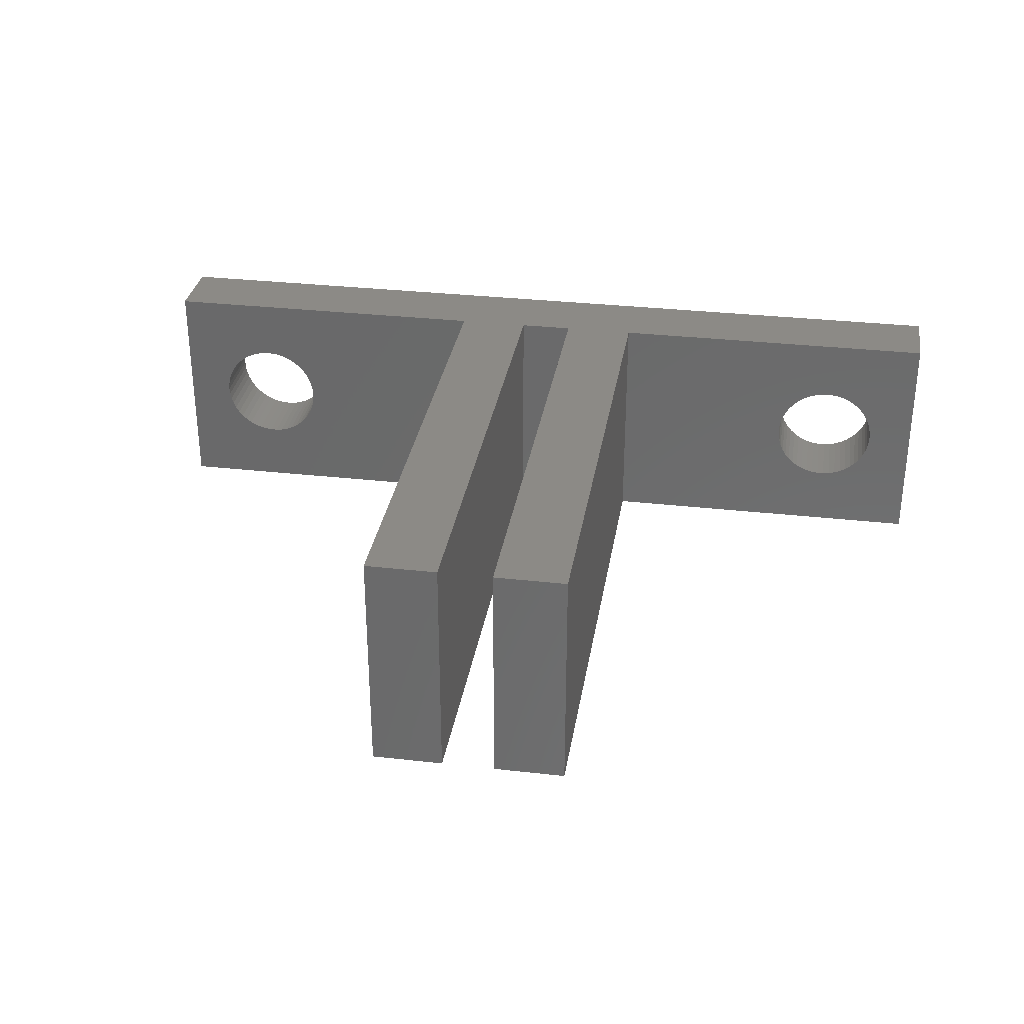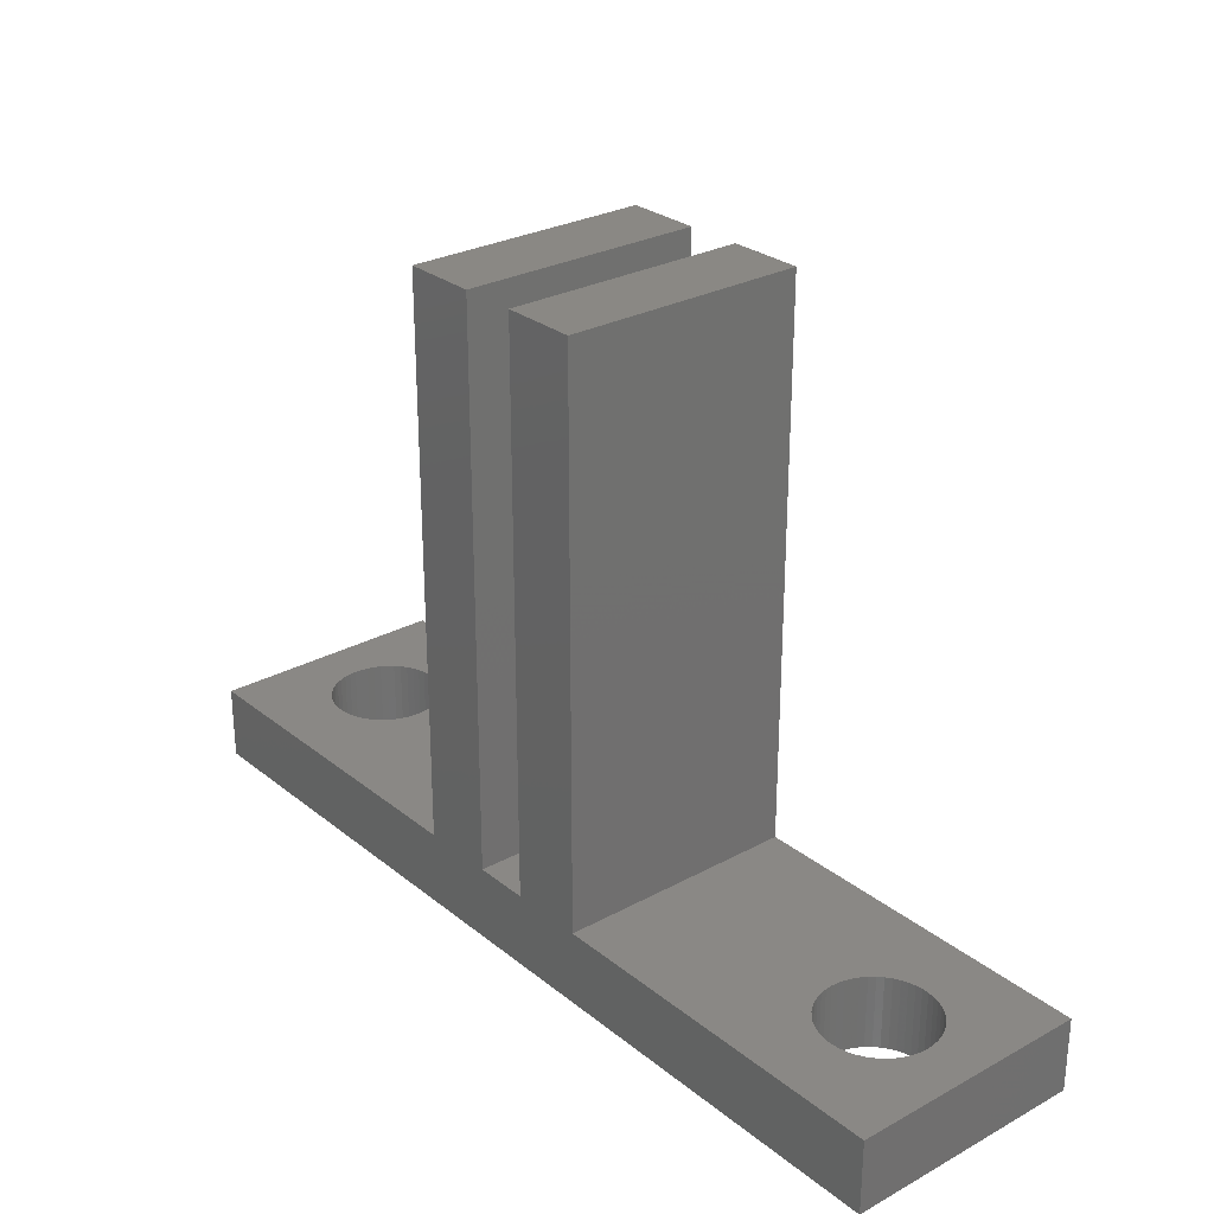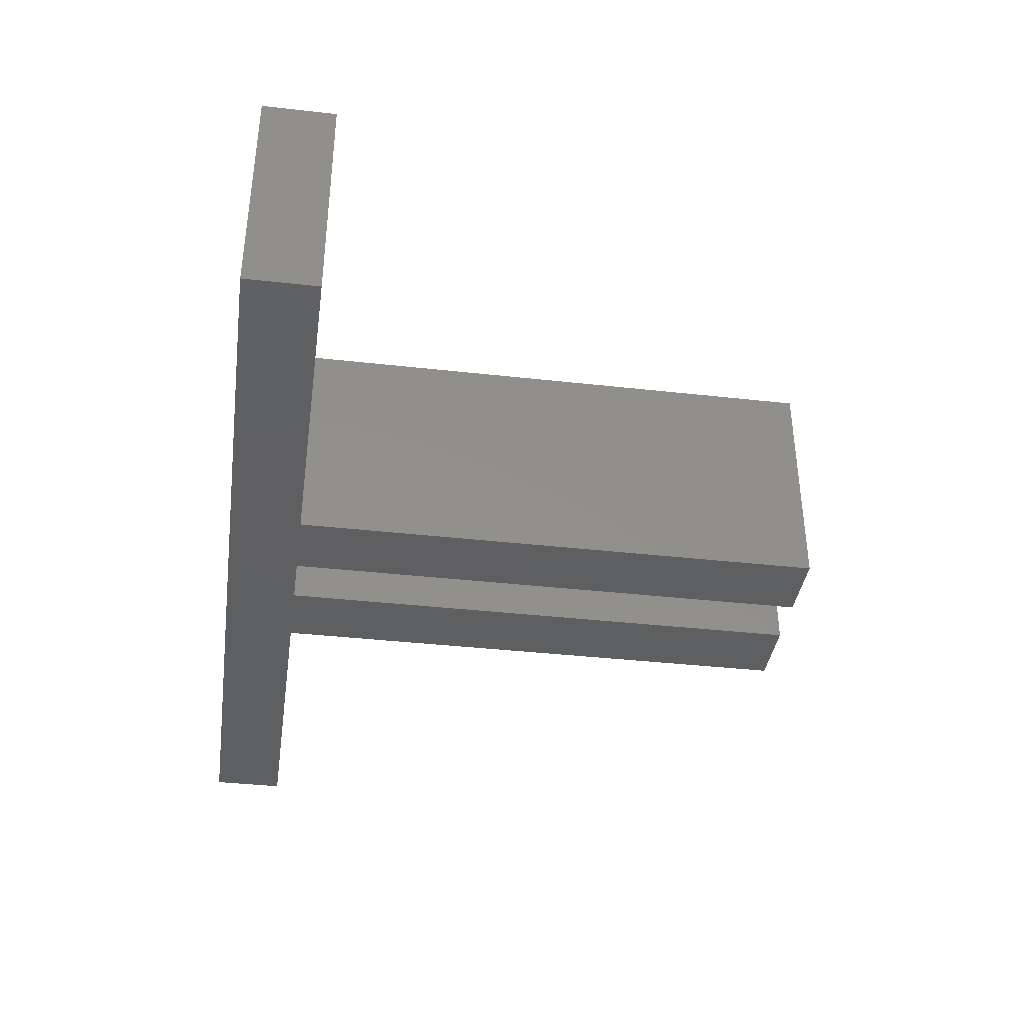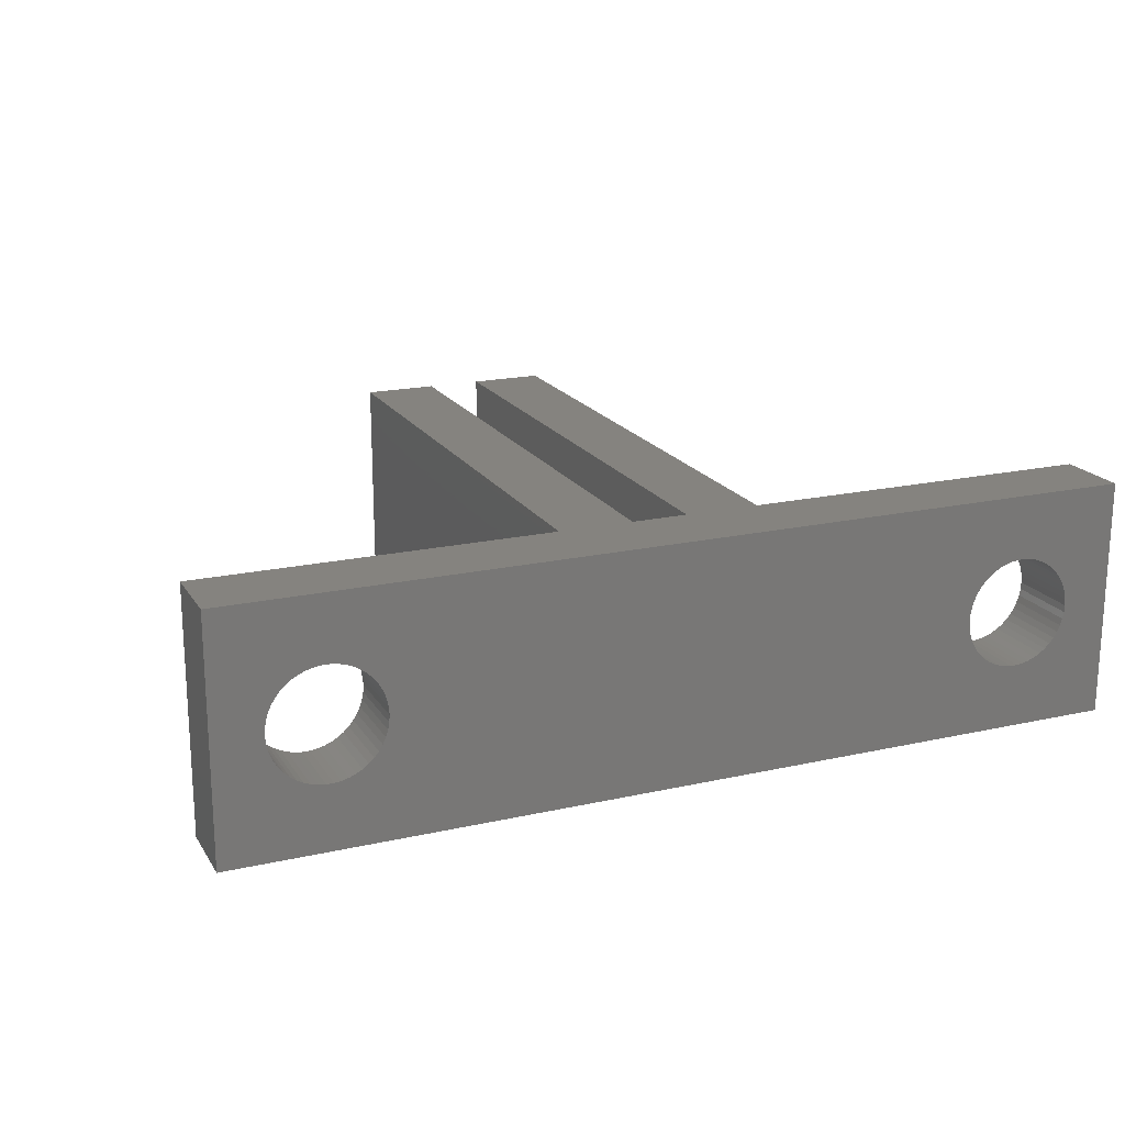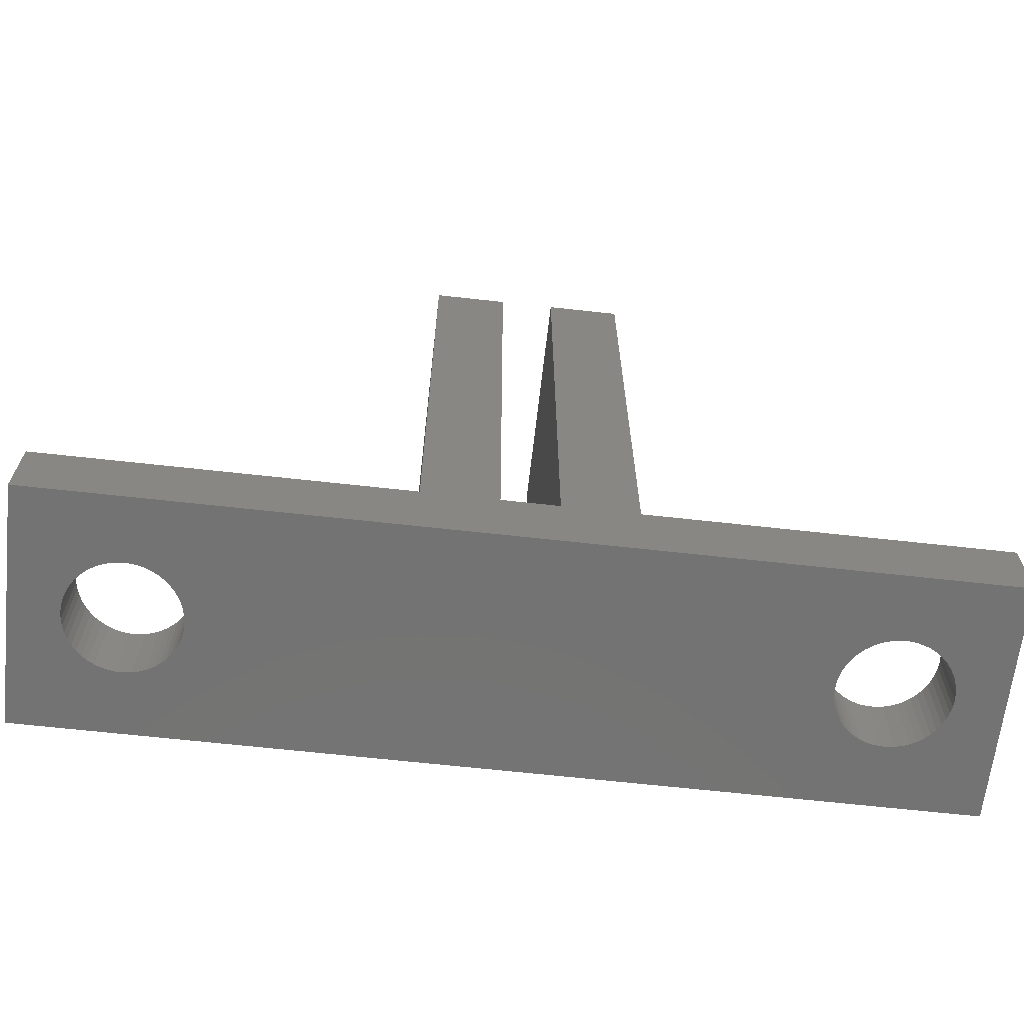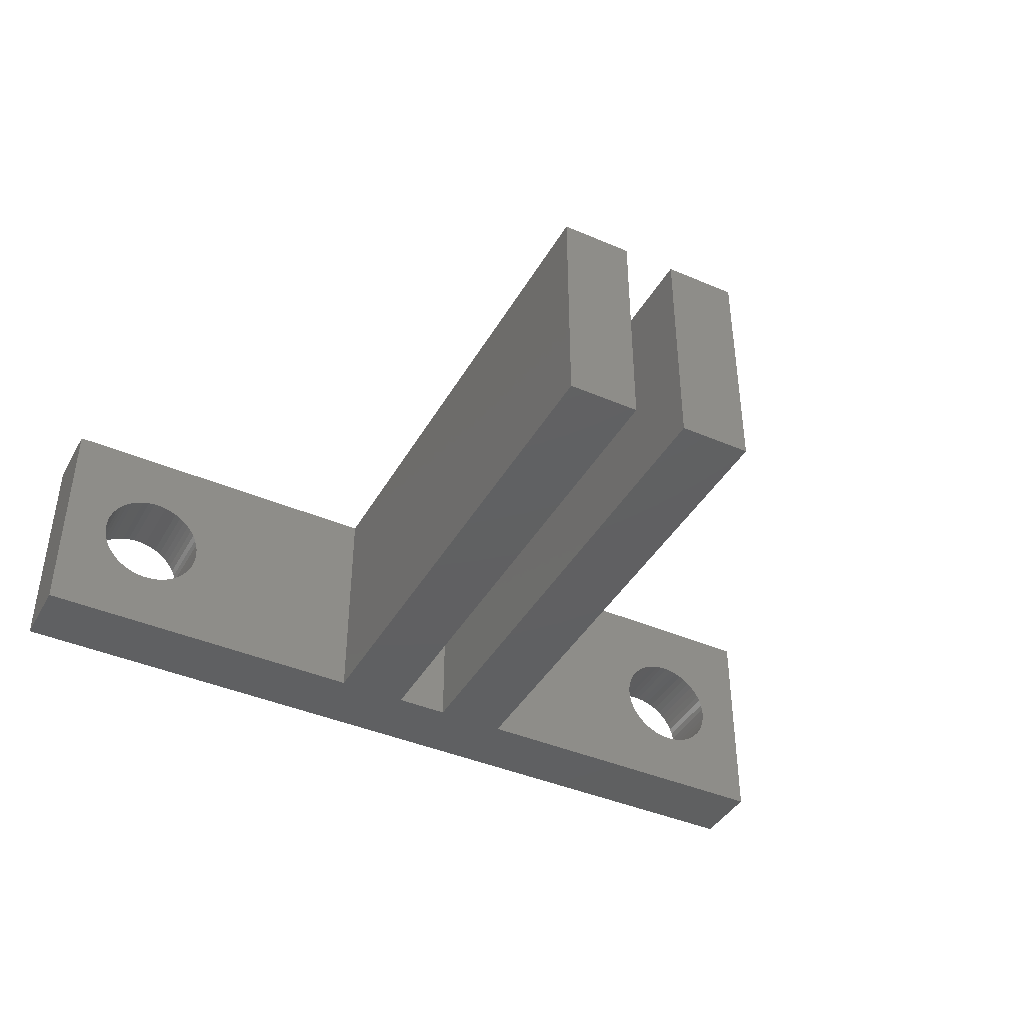
<metadata>
{"format":"stl","ext":"stl","renderer":"f3d","projection":"perspective","resolution":1024,"background":"white","views":[{"elev":31.8,"azim":9.1,"up":"+Y"},{"elev":27.7,"azim":-129.7,"up":"+Z"},{"elev":-38.3,"azim":-98.1,"up":"+Y"},{"elev":19.0,"azim":157.0,"up":"+Y"},{"elev":-65.4,"azim":-6.4,"up":"+Z"},{"elev":-41.4,"azim":-27.5,"up":"+Y"}]}
</metadata>
<code>
# stl→obj: 224 verts, 452 faces
v 0 0 0
v 0 0 2
v 0 6.5 0
v 0 6.5 2
v 24.6 0 0
v 13.15 0 2
v 11.65 0 2
v 15.15 0 2
v 24.6 0 2
v 15.15 0 16.99
v 9.65 0 2
v 11.65 0 16.99
v 9.65 0 16.99
v 13.15 0 16.99
v 3.604 4.516 0
v 21.89 4.747 0
v 24.6 6.5 0
v 1.3 3.25 0
v 1.312 3.062 0
v 1.347 2.877 0
v 1.405 2.698 0
v 1.486 2.527 0
v 1.586 2.368 0
v 1.707 2.223 0
v 1.844 2.094 0
v 1.996 1.984 0
v 2.161 1.893 0
v 2.336 1.823 0
v 2.519 1.777 0
v 2.706 1.753 0
v 3.081 1.777 0
v 2.894 1.753 0
v 3.264 1.823 0
v 3.439 1.893 0
v 3.604 1.984 0
v 3.756 2.094 0
v 3.893 2.223 0
v 4.014 2.368 0
v 4.114 2.527 0
v 4.195 2.698 0
v 4.253 2.877 0
v 21.34 1.823 0
v 21.16 1.893 0
v 3.264 4.677 0
v 3.439 4.607 0
v 4.288 3.062 0
v 2.161 4.607 0
v 2.336 4.677 0
v 4.3 3.25 0
v 4.288 3.438 0
v 2.519 4.723 0
v 4.253 3.623 0
v 2.706 4.747 0
v 4.195 3.802 0
v 4.114 3.973 0
v 2.894 4.747 0
v 4.014 4.132 0
v 3.081 4.723 0
v 3.893 4.277 0
v 3.756 4.406 0
v 1.996 4.516 0
v 1.844 4.406 0
v 1.707 4.277 0
v 1.586 4.132 0
v 1.486 3.973 0
v 1.405 3.802 0
v 1.347 3.623 0
v 1.312 3.438 0
v 20.31 3.062 0
v 20.3 3.25 0
v 20.35 2.877 0
v 20.41 2.698 0
v 20.49 2.527 0
v 20.59 2.368 0
v 20.71 2.223 0
v 20.84 2.094 0
v 21 1.984 0
v 21.52 1.777 0
v 21.71 1.753 0
v 21.89 1.753 0
v 22.08 1.777 0
v 22.26 1.823 0
v 23.29 3.062 0
v 23.25 2.877 0
v 22.44 1.893 0
v 22.6 1.984 0
v 22.76 2.094 0
v 22.89 2.223 0
v 23.01 2.368 0
v 23.11 2.527 0
v 23.19 2.698 0
v 23.3 3.25 0
v 23.29 3.438 0
v 23.25 3.623 0
v 23.19 3.802 0
v 22.08 4.723 0
v 22.26 4.677 0
v 23.11 3.973 0
v 23.01 4.132 0
v 22.89 4.277 0
v 22.76 4.406 0
v 22.6 4.516 0
v 22.44 4.607 0
v 21.71 4.747 0
v 21.52 4.723 0
v 21.34 4.677 0
v 21.16 4.607 0
v 21 4.516 0
v 20.84 4.406 0
v 20.71 4.277 0
v 20.59 4.132 0
v 20.49 3.973 0
v 20.41 3.802 0
v 20.35 3.623 0
v 20.31 3.438 0
v 9.65 6.5 2
v 11.65 6.5 2
v 9.65 6.5 16.99
v 24.6 6.5 2
v 15.15 6.5 2
v 13.15 6.5 2
v 13.15 6.5 16.99
v 15.15 6.5 16.99
v 11.65 6.5 16.99
v 3.604 1.984 2
v 3.439 1.893 2
v 3.264 1.823 2
v 1.312 3.062 2
v 3.893 2.223 2
v 3.756 2.094 2
v 1.3 3.25 2
v 1.312 3.438 2
v 1.347 3.623 2
v 4.114 2.527 2
v 4.014 2.368 2
v 1.405 3.802 2
v 1.486 3.973 2
v 1.586 4.132 2
v 4.253 2.877 2
v 4.195 2.698 2
v 1.707 4.277 2
v 1.844 4.406 2
v 1.996 4.516 2
v 4.3 3.25 2
v 4.288 3.062 2
v 2.161 4.607 2
v 2.336 4.677 2
v 2.519 4.723 2
v 4.253 3.623 2
v 4.288 3.438 2
v 2.706 4.747 2
v 4.195 3.802 2
v 2.894 4.747 2
v 4.114 3.973 2
v 3.081 4.723 2
v 3.264 4.677 2
v 3.439 4.607 2
v 3.893 4.277 2
v 4.014 4.132 2
v 3.604 4.516 2
v 3.756 4.406 2
v 3.081 1.777 2
v 2.894 1.753 2
v 2.706 1.753 2
v 2.519 1.777 2
v 2.336 1.823 2
v 2.161 1.893 2
v 1.996 1.984 2
v 1.844 2.094 2
v 1.707 2.223 2
v 1.586 2.368 2
v 1.486 2.527 2
v 1.405 2.698 2
v 1.347 2.877 2
v 21.89 1.753 2
v 21.16 4.607 2
v 21.34 4.677 2
v 22.08 1.777 2
v 20.3 3.25 2
v 20.31 3.062 2
v 20.31 3.438 2
v 22.26 4.677 2
v 22.44 4.607 2
v 20.35 3.623 2
v 20.41 3.802 2
v 20.49 3.973 2
v 21.89 4.747 2
v 22.08 4.723 2
v 20.59 4.132 2
v 20.71 4.277 2
v 20.84 4.406 2
v 21 4.516 2
v 21.52 4.723 2
v 21.71 4.747 2
v 23.29 3.438 2
v 23.3 3.25 2
v 23.25 3.623 2
v 22.26 1.823 2
v 23.25 2.877 2
v 23.19 2.698 2
v 22.6 4.516 2
v 23.29 3.062 2
v 22.76 4.406 2
v 22.89 4.277 2
v 20.49 2.527 2
v 20.41 2.698 2
v 23.01 4.132 2
v 23.11 3.973 2
v 23.19 3.802 2
v 23.11 2.527 2
v 23.01 2.368 2
v 22.89 2.223 2
v 22.76 2.094 2
v 22.6 1.984 2
v 22.44 1.893 2
v 21.71 1.753 2
v 21.52 1.777 2
v 20.35 2.877 2
v 21.34 1.823 2
v 21.16 1.893 2
v 21 1.984 2
v 20.84 2.094 2
v 20.71 2.223 2
v 20.59 2.368 2
f 1 2 3
f 3 2 4
f 2 1 5
f 6 7 5
f 8 6 5
f 9 8 5
f 10 6 8
f 7 11 5
f 11 2 5
f 7 12 11
f 13 11 12
f 14 6 10
f 15 3 5
f 16 3 17
f 1 3 18
f 1 18 19
f 1 19 20
f 1 20 21
f 1 21 22
f 1 22 23
f 1 23 24
f 1 24 25
f 1 25 26
f 1 26 27
f 1 27 28
f 1 28 29
f 1 29 30
f 1 30 5
f 31 5 32
f 33 5 31
f 34 5 33
f 35 5 34
f 36 5 35
f 37 5 36
f 38 5 37
f 39 5 38
f 40 5 39
f 41 5 40
f 42 5 43
f 44 3 45
f 41 46 5
f 47 3 48
f 46 49 5
f 49 50 5
f 48 3 51
f 50 52 5
f 51 3 53
f 52 54 5
f 54 55 5
f 53 3 56
f 55 57 5
f 56 3 58
f 57 59 5
f 58 3 44
f 59 60 5
f 45 3 15
f 60 15 5
f 61 3 47
f 62 3 61
f 63 3 62
f 64 3 63
f 65 3 64
f 66 3 65
f 67 3 66
f 68 3 67
f 18 3 68
f 69 3 70
f 71 3 69
f 72 3 71
f 73 3 72
f 74 3 73
f 75 3 74
f 76 3 75
f 77 3 76
f 5 3 77
f 5 77 43
f 78 5 42
f 79 5 78
f 80 5 79
f 81 5 80
f 82 5 81
f 83 17 84
f 5 82 85
f 5 85 86
f 5 86 87
f 5 87 88
f 5 88 89
f 5 89 90
f 5 90 91
f 5 91 17
f 91 84 17
f 92 17 83
f 93 17 92
f 94 17 93
f 95 17 94
f 96 17 97
f 95 98 17
f 98 99 17
f 99 100 17
f 100 101 17
f 101 102 17
f 102 103 17
f 103 97 17
f 104 3 16
f 96 16 17
f 105 3 104
f 106 3 105
f 107 3 106
f 108 3 107
f 109 3 108
f 110 3 109
f 111 3 110
f 112 3 111
f 113 3 112
f 114 3 113
f 115 3 114
f 70 3 115
f 32 5 30
f 3 4 17
f 17 4 116
f 117 116 118
f 17 116 117
f 119 17 120
f 17 117 121
f 122 120 121
f 120 122 123
f 17 121 120
f 117 118 124
f 125 2 11
f 126 127 2
f 4 2 128
f 129 130 11
f 4 128 131
f 4 131 132
f 4 132 133
f 134 135 11
f 4 133 136
f 135 129 11
f 4 136 137
f 4 137 138
f 139 140 11
f 4 138 141
f 140 134 11
f 4 141 142
f 4 142 143
f 144 145 11
f 4 143 146
f 145 139 11
f 4 146 147
f 4 147 148
f 149 150 11
f 116 4 151
f 152 149 11
f 116 151 153
f 154 152 11
f 116 153 155
f 150 144 11
f 116 155 156
f 116 156 157
f 158 159 11
f 116 157 160
f 116 161 11
f 116 160 161
f 161 158 11
f 159 154 11
f 130 125 11
f 126 2 125
f 162 2 127
f 163 2 162
f 164 2 163
f 165 2 164
f 166 2 165
f 167 2 166
f 168 2 167
f 169 2 168
f 170 2 169
f 171 2 170
f 172 2 171
f 173 2 172
f 174 2 173
f 128 2 174
f 148 151 4
f 11 13 116
f 116 13 118
f 118 13 12
f 124 118 12
f 12 7 117
f 124 12 117
f 117 7 6
f 121 117 6
f 6 14 121
f 121 14 122
f 122 14 10
f 123 122 10
f 10 8 120
f 123 10 120
f 175 8 9
f 176 177 119
f 178 175 9
f 179 120 180
f 181 120 179
f 182 183 119
f 184 120 181
f 185 120 184
f 186 120 185
f 187 188 119
f 189 120 186
f 190 120 189
f 191 120 190
f 192 120 191
f 119 120 192
f 177 193 119
f 119 192 176
f 193 194 119
f 188 182 119
f 195 196 9
f 197 195 9
f 198 178 9
f 199 200 9
f 119 183 201
f 202 199 9
f 119 201 203
f 196 202 9
f 119 203 204
f 205 206 120
f 119 204 207
f 119 207 208
f 119 209 9
f 119 208 209
f 209 197 9
f 200 210 9
f 210 211 9
f 211 212 9
f 212 213 9
f 213 214 9
f 214 215 9
f 215 198 9
f 216 8 175
f 217 8 216
f 206 218 120
f 219 8 217
f 220 8 219
f 221 8 220
f 222 8 221
f 223 224 120
f 120 8 222
f 224 205 120
f 194 187 119
f 222 223 120
f 218 180 120
f 9 5 17
f 119 9 17
f 68 132 131
f 18 68 131
f 131 128 19
f 18 131 19
f 67 133 132
f 68 67 132
f 66 136 133
f 67 66 133
f 65 137 136
f 66 65 136
f 64 138 137
f 65 64 137
f 63 141 138
f 64 63 138
f 62 142 141
f 63 62 141
f 61 143 142
f 62 61 142
f 47 146 143
f 61 47 143
f 48 147 146
f 47 48 146
f 51 148 147
f 48 51 147
f 53 151 148
f 51 53 148
f 56 153 151
f 53 56 151
f 58 155 153
f 56 58 153
f 44 156 155
f 58 44 155
f 45 157 156
f 44 45 156
f 15 160 157
f 45 15 157
f 60 161 160
f 15 60 160
f 59 158 161
f 60 59 161
f 159 158 57
f 57 158 59
f 154 159 55
f 55 159 57
f 152 154 54
f 54 154 55
f 149 152 52
f 52 152 54
f 150 149 50
f 50 149 52
f 144 150 49
f 49 150 50
f 144 49 145
f 145 49 46
f 145 46 139
f 139 46 41
f 139 41 140
f 140 41 40
f 140 40 134
f 134 40 39
f 134 39 135
f 135 39 38
f 135 38 129
f 129 38 37
f 129 37 130
f 130 37 36
f 130 36 125
f 125 36 35
f 125 35 126
f 126 35 34
f 126 34 127
f 127 34 33
f 127 33 162
f 162 33 31
f 162 31 163
f 163 31 32
f 163 32 164
f 164 32 30
f 164 30 165
f 165 30 29
f 165 29 166
f 166 29 28
f 166 28 167
f 167 28 27
f 167 27 168
f 168 27 26
f 168 26 169
f 169 26 25
f 169 25 170
f 170 25 24
f 171 170 24
f 23 171 24
f 172 171 23
f 22 172 23
f 173 172 22
f 21 173 22
f 174 173 21
f 20 174 21
f 128 174 20
f 19 128 20
f 115 181 179
f 70 115 179
f 179 180 69
f 70 179 69
f 114 184 181
f 115 114 181
f 113 185 184
f 114 113 184
f 112 186 185
f 113 112 185
f 111 189 186
f 112 111 186
f 110 190 189
f 111 110 189
f 109 191 190
f 110 109 190
f 108 192 191
f 109 108 191
f 107 176 192
f 108 107 192
f 106 177 176
f 107 106 176
f 105 193 177
f 106 105 177
f 104 194 193
f 105 104 193
f 16 187 194
f 104 16 194
f 96 188 187
f 16 96 187
f 97 182 188
f 96 97 188
f 103 183 182
f 97 103 182
f 102 201 183
f 103 102 183
f 101 203 201
f 102 101 201
f 100 204 203
f 101 100 203
f 207 204 99
f 99 204 100
f 208 207 98
f 98 207 99
f 209 208 95
f 95 208 98
f 197 209 94
f 94 209 95
f 195 197 93
f 93 197 94
f 196 195 92
f 92 195 93
f 196 92 202
f 202 92 83
f 202 83 199
f 199 83 84
f 199 84 200
f 200 84 91
f 200 91 210
f 210 91 90
f 210 90 211
f 211 90 89
f 211 89 212
f 212 89 88
f 212 88 213
f 213 88 87
f 213 87 214
f 214 87 86
f 214 86 215
f 215 86 85
f 215 85 198
f 198 85 82
f 198 82 178
f 178 82 81
f 178 81 175
f 175 81 80
f 175 80 216
f 216 80 79
f 216 79 217
f 217 79 78
f 217 78 219
f 219 78 42
f 219 42 220
f 220 42 43
f 220 43 221
f 221 43 77
f 221 77 222
f 222 77 76
f 222 76 223
f 223 76 75
f 224 223 75
f 74 224 75
f 205 224 74
f 73 205 74
f 206 205 73
f 72 206 73
f 218 206 72
f 71 218 72
f 180 218 71
f 69 180 71

</code>
